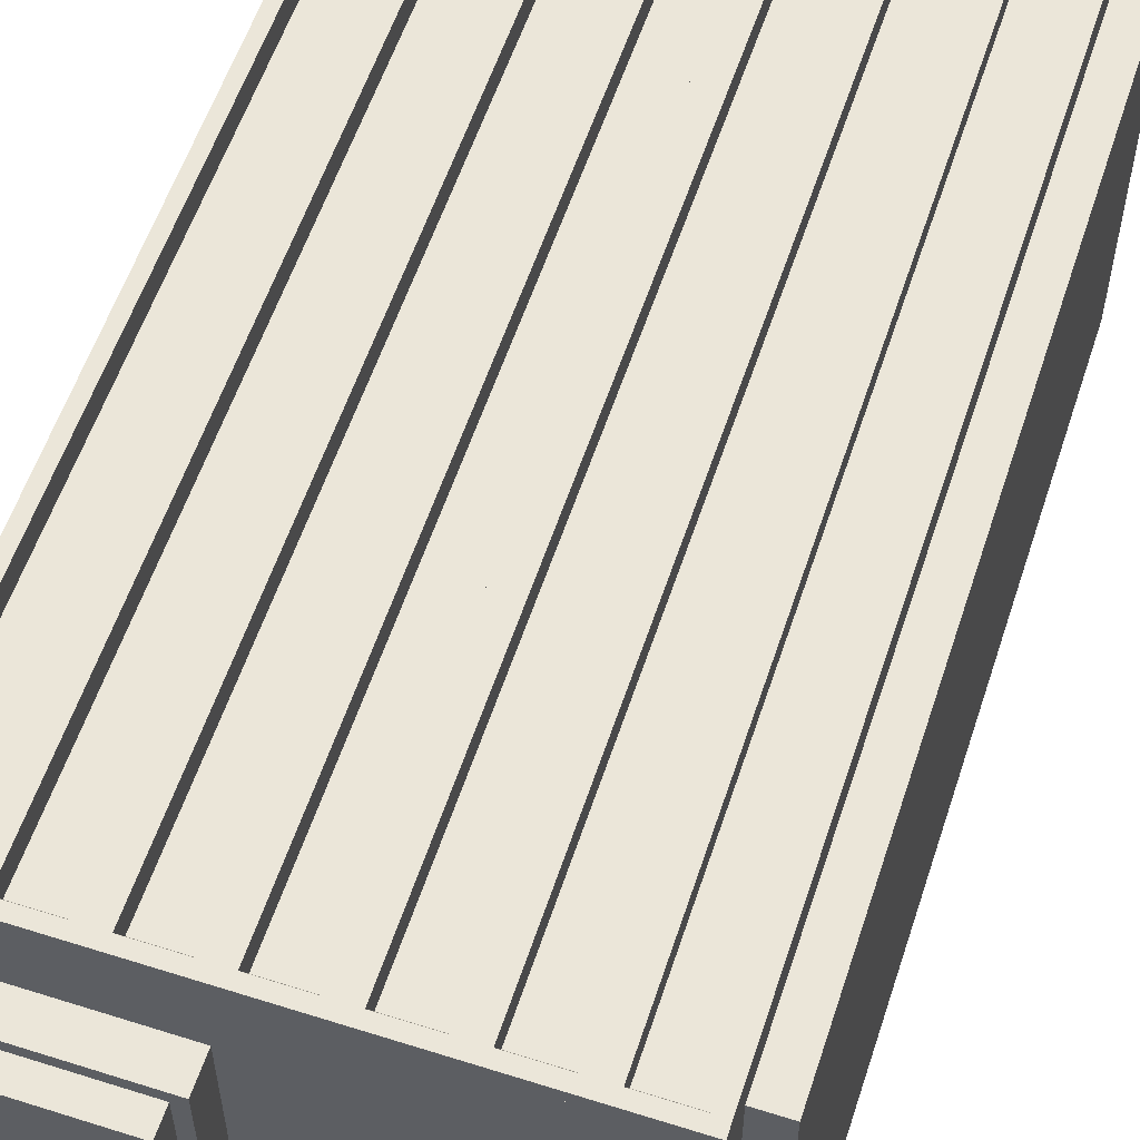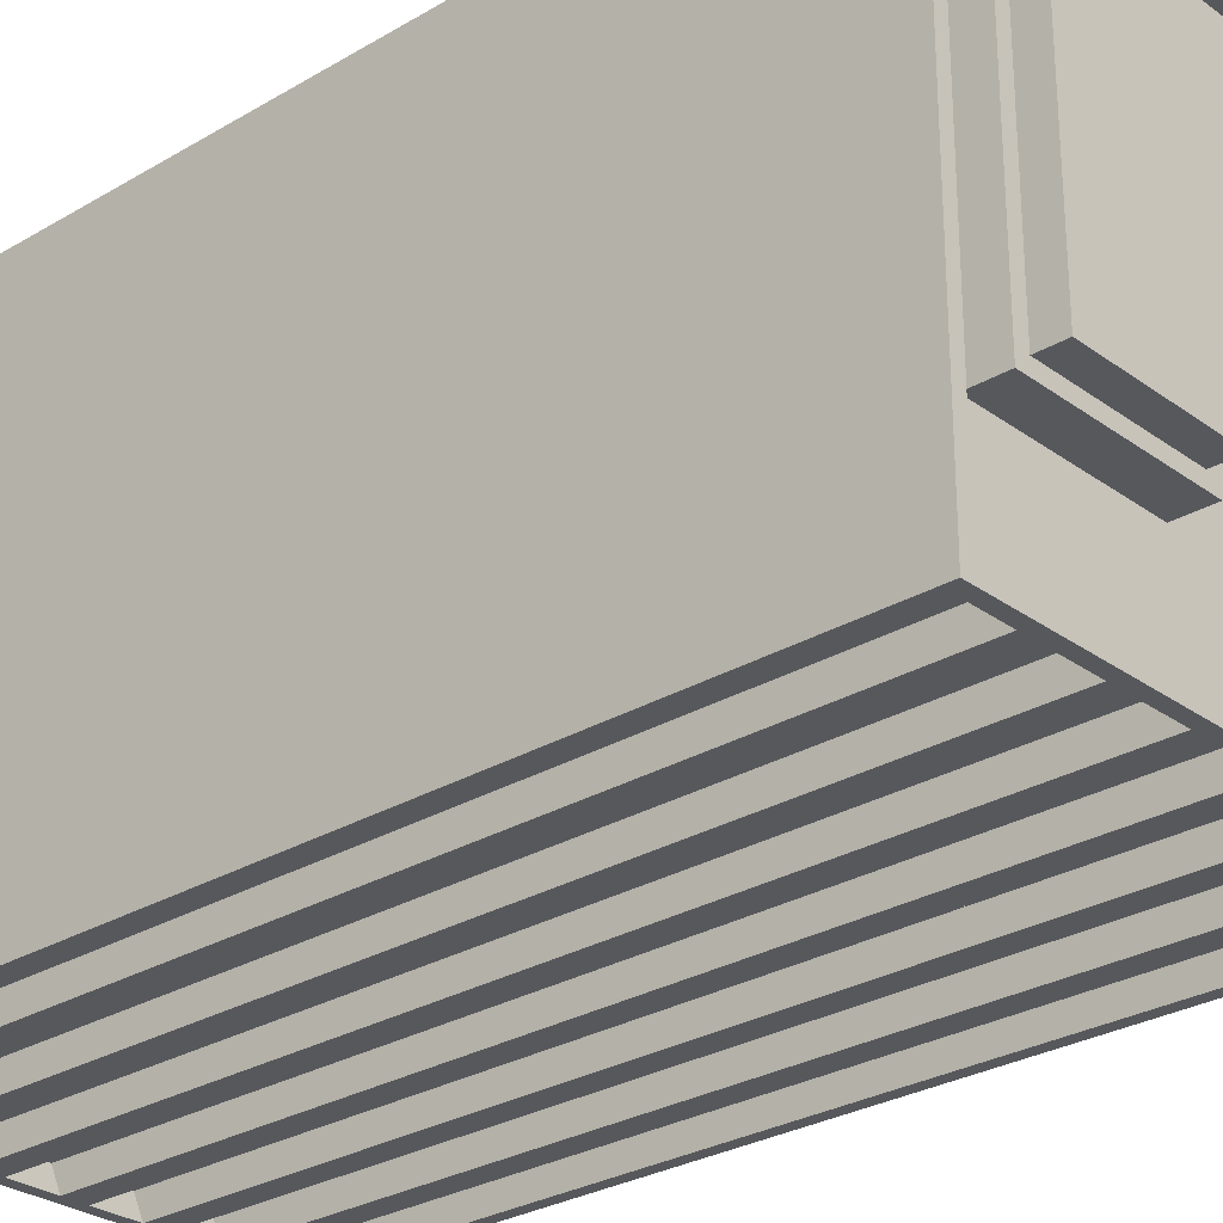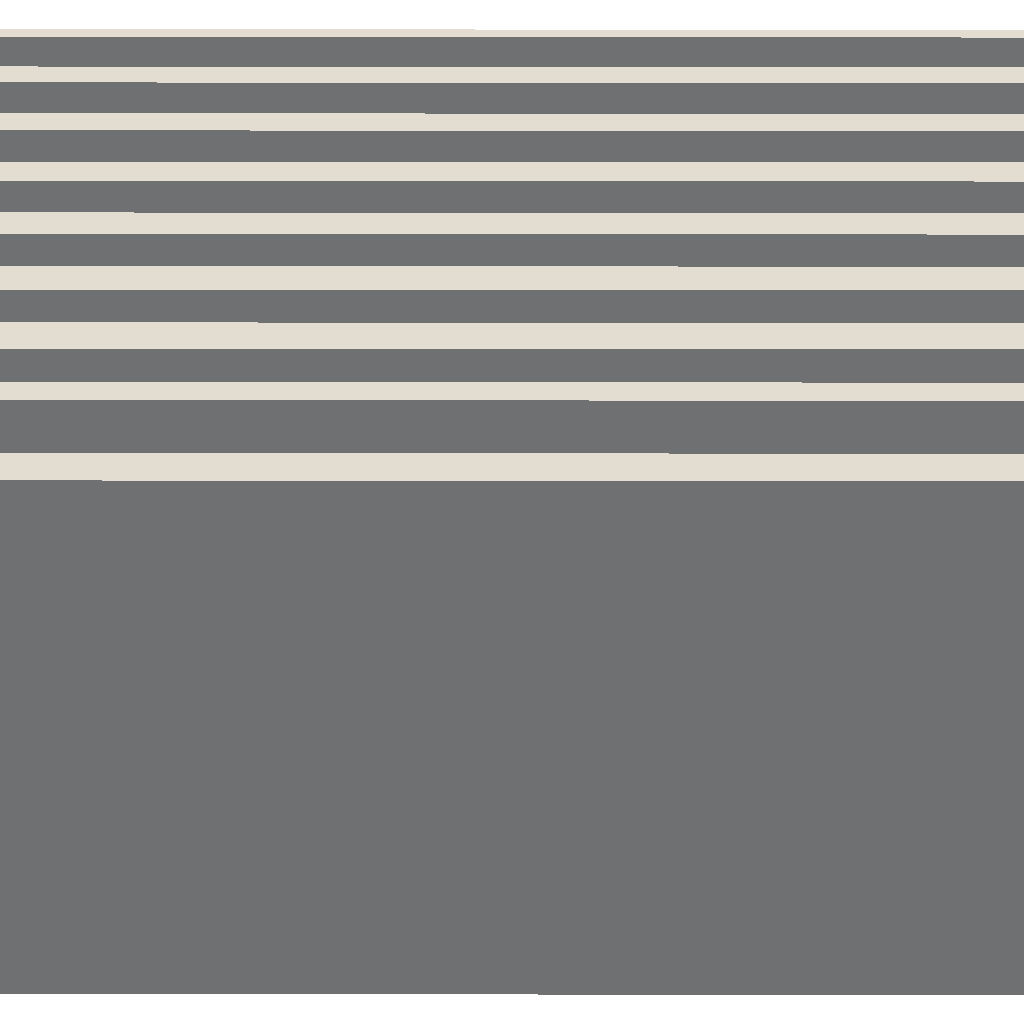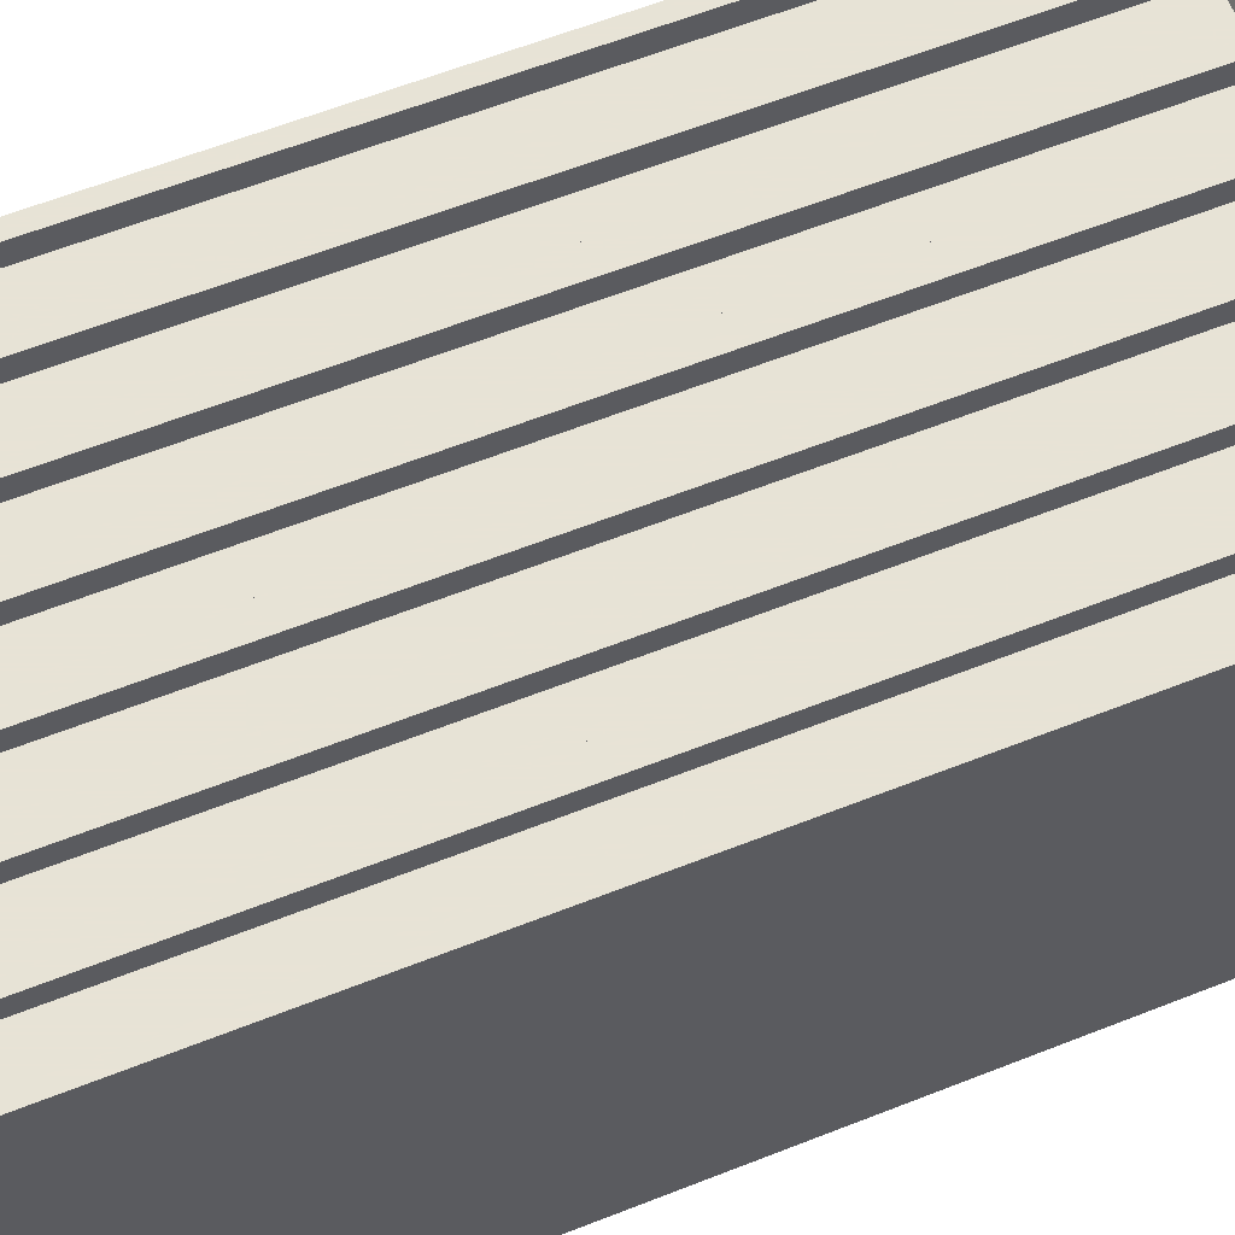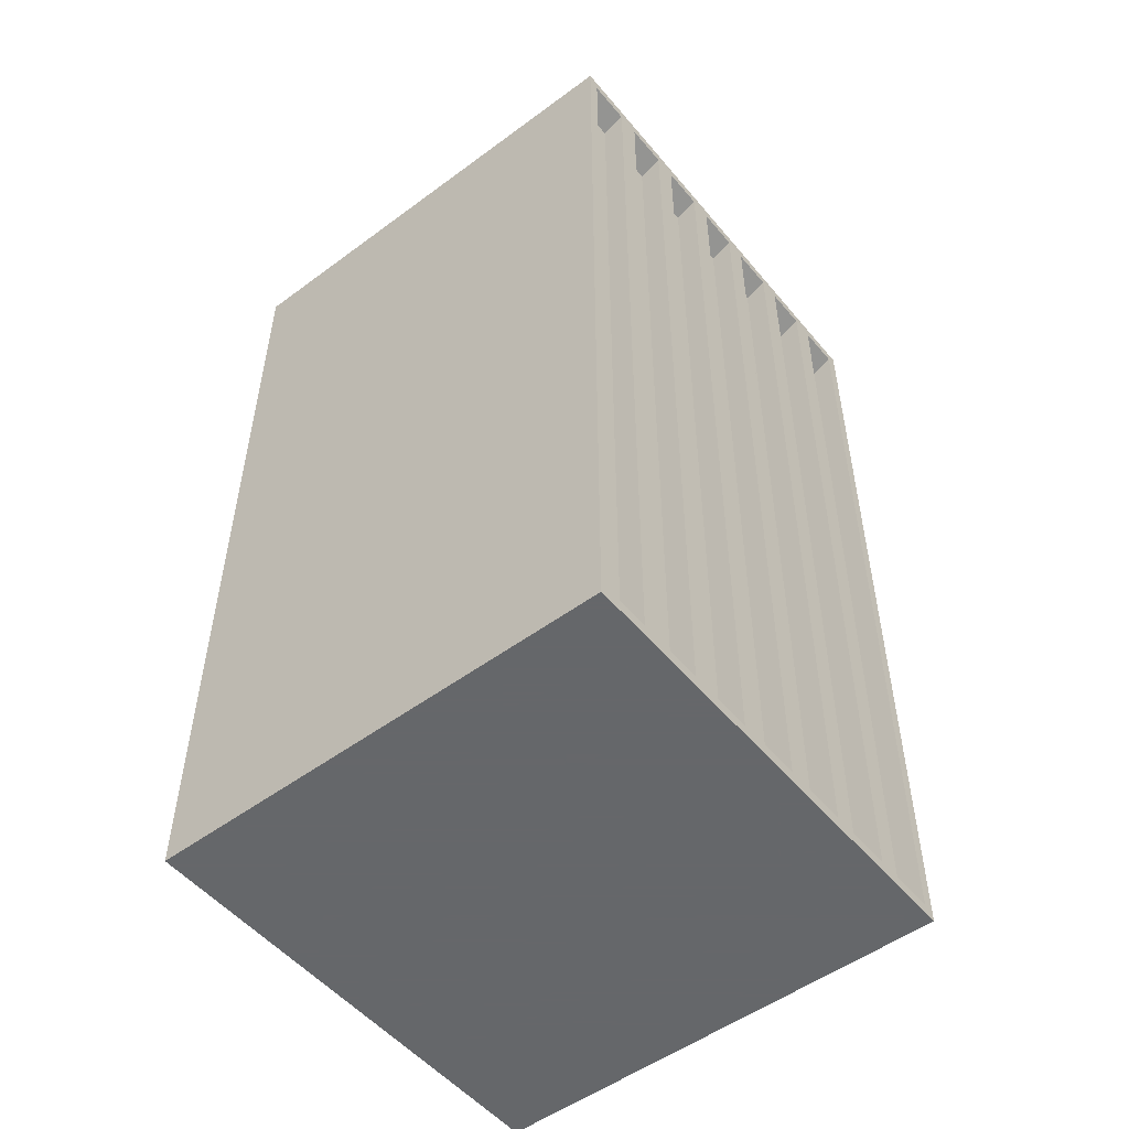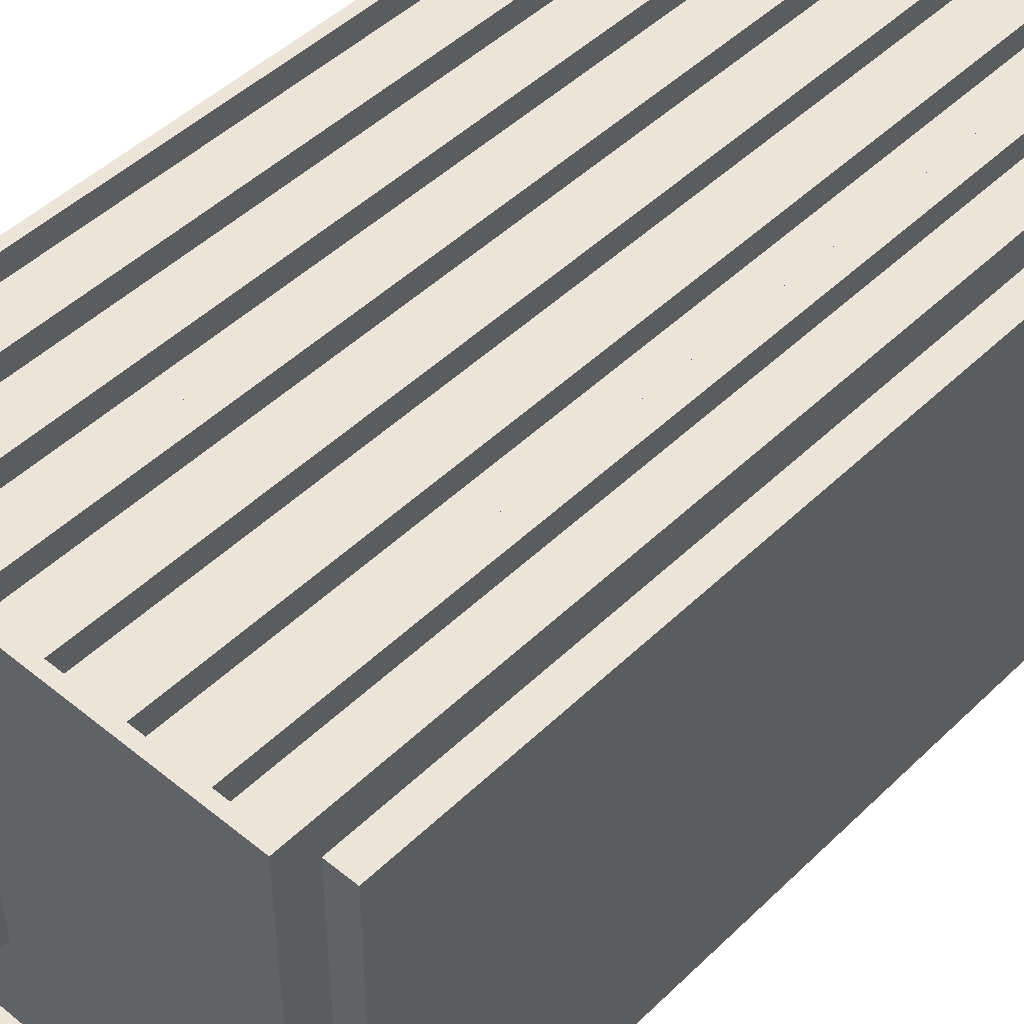
<metadata>
{"format":"obj","ext":"obj","renderer":"f3d","projection":"perspective","resolution":1024,"background":"white","views":[{"elev":57.5,"azim":-161.8,"up":"+Z"},{"elev":-28.0,"azim":132.2,"up":"+Z"},{"elev":35.2,"azim":-89.9,"up":"+Z"},{"elev":62.6,"azim":68.3,"up":"+Z"},{"elev":-52.0,"azim":128.6,"up":"+Y"},{"elev":47.2,"azim":-137.4,"up":"+Z"}]}
</metadata>
<code>
v 100 3.694 -100
v 100 386.8 -100
v 100 3.694 100
v 100 386.8 100
v 71.43 3.694 100
v 71.43 386.8 100
v 42.86 3.694 100
v 42.86 386.8 100
v 14.29 3.694 100
v 14.29 386.8 100
v -14.29 3.694 100
v -14.29 386.8 100
v -42.86 3.694 100
v -42.86 386.8 100
v -71.43 3.694 100
v -71.43 386.8 100
v -100 3.694 100
v -100 386.8 100
v -100 3.694 -100
v -100 386.8 -100
v -71.43 3.694 -100
v -71.43 386.8 -100
v -42.86 3.694 -100
v -42.86 386.8 -100
v -14.29 3.694 -100
v -14.29 386.8 -100
v 14.29 3.694 -100
v 14.29 386.8 -100
v 42.86 3.694 -100
v 42.86 386.8 -100
v 71.43 3.694 -100
v 71.43 386.8 -100
v 95.2 386.8 -95.2
v 95.2 386.8 95.2
v 71.43 386.8 95.2
v 42.86 386.8 95.2
v 14.29 386.8 95.2
v -14.29 386.8 95.2
v -42.86 386.8 95.2
v -71.43 386.8 95.2
v -95.2 386.8 95.2
v -95.2 386.8 -95.2
v -71.43 386.8 -95.2
v -42.86 386.8 -95.2
v -14.29 386.8 -95.2
v 14.29 386.8 -95.2
v 42.86 386.8 -95.2
v 71.43 386.8 -95.2
v 95.2 380.5 -95.2
v 95.2 380.5 95.2
v 71.43 380.5 95.2
v 42.86 380.5 95.2
v 14.29 380.5 95.2
v -14.29 380.5 95.2
v -42.86 380.5 95.2
v -71.43 380.5 95.2
v -95.2 380.5 95.2
v -95.2 380.5 -95.2
v -71.43 380.5 -95.2
v -42.86 380.5 -95.2
v -14.29 380.5 -95.2
v 14.29 380.5 -95.2
v 42.86 380.5 -95.2
v 71.43 380.5 -95.2
v 95.1 8.594 100
v 95.1 381.9 100
v 76.33 8.594 100
v 76.33 381.9 100
v 66.53 8.594 100
v 66.53 381.9 100
v 47.76 8.594 100
v 47.76 381.9 100
v 37.96 8.594 100
v 37.96 381.9 100
v 19.19 8.594 100
v 19.19 381.9 100
v 9.386 8.594 100
v 9.386 381.9 100
v -9.386 8.594 100
v -9.386 381.9 100
v -19.19 8.594 100
v -19.19 381.9 100
v -37.96 8.594 100
v -37.96 381.9 100
v -47.76 8.594 100
v -47.76 381.9 100
v -66.53 8.594 100
v -66.53 381.9 100
v -76.33 8.594 100
v -76.33 381.9 100
v -95.1 8.594 100
v -95.1 381.9 100
v -95.1 8.594 -100
v -95.1 381.9 -100
v -76.33 8.594 -100
v -76.33 381.9 -100
v -66.53 8.594 -100
v -66.53 381.9 -100
v -47.76 8.594 -100
v -47.76 381.9 -100
v -37.96 8.594 -100
v -37.96 381.9 -100
v -19.19 8.594 -100
v -19.19 381.9 -100
v -9.386 8.594 -100
v -9.386 381.9 -100
v 9.386 8.594 -100
v 9.386 381.9 -100
v 19.19 8.594 -100
v 19.19 381.9 -100
v 37.96 8.594 -100
v 37.96 381.9 -100
v 47.76 8.594 -100
v 47.76 381.9 -100
v 66.53 8.594 -100
v 66.53 381.9 -100
v 95.1 8.594 -100
v 95.1 381.9 -100
v 76.33 8.594 -100
v 76.33 381.9 -100
v 95.1 4.1 90
v 95.1 377.4 90
v 76.33 4.1 90
v 76.33 377.4 90
v 66.53 4.1 90
v 66.53 377.4 90
v 47.76 4.1 90
v 47.76 377.4 90
v 37.96 4.1 90
v 37.96 377.4 90
v 19.19 4.1 90
v 19.19 377.4 90
v 9.386 4.1 90
v 9.386 377.4 90
v -9.386 4.1 90
v -9.386 377.4 90
v -19.19 4.1 90
v -19.19 377.4 90
v -37.96 4.1 90
v -37.96 377.4 90
v -47.76 4.1 90
v -47.76 377.4 90
v -66.53 4.1 90
v -66.53 377.4 90
v -76.33 4.1 90
v -76.33 377.4 90
v -95.1 4.1 90
v -95.1 377.4 90
v -95.1 4.1 -90
v -95.1 377.4 -90
v -76.33 4.1 -90
v -76.33 377.4 -90
v -66.53 4.1 -90
v -66.53 377.4 -90
v -47.76 4.1 -90
v -47.76 377.4 -90
v -37.96 4.1 -90
v -37.96 377.4 -90
v -19.19 4.1 -90
v -19.19 377.4 -90
v -9.386 4.1 -90
v -9.386 377.4 -90
v 9.386 4.1 -90
v 9.386 377.4 -90
v 19.19 4.1 -90
v 19.19 377.4 -90
v 37.96 4.1 -90
v 37.96 377.4 -90
v 47.76 4.1 -90
v 47.76 377.4 -90
v 66.53 4.1 -90
v 66.53 377.4 -90
v 95.1 4.1 -90
v 95.1 377.4 -90
v 76.33 4.1 -90
v 76.33 377.4 -90
v -100 19.49 84.2
v -100 371 84.2
v -100 19.49 -84.2
v -100 371 -84.2
v -112.1 19.49 84.2
v -112.1 371 84.2
v -112.1 19.49 -84.2
v -112.1 371 -84.2
v 89.3 380.5 -52.93
v 89.3 380.5 52.93
v 71.43 380.5 52.93
v 42.86 380.5 52.93
v 20.19 380.5 52.93
v 20.19 380.5 -52.93
v 42.86 380.5 -52.93
v 71.43 380.5 -52.93
v 89.3 394.1 -52.93
v 89.3 394.1 52.93
v 71.43 394.1 52.93
v 42.86 394.1 52.93
v 20.19 394.1 52.93
v 20.19 394.1 -52.93
v 42.86 394.1 -52.93
v 71.43 394.1 -52.93
v 84.2 394.1 -47.83
v 84.2 394.1 47.83
v 71.43 394.1 47.83
v 42.86 394.1 47.83
v 25.29 394.1 47.83
v 25.29 394.1 -47.83
v 42.86 394.1 -47.83
v 71.43 394.1 -47.83
v 84.2 404.2 -47.83
v 84.2 404.2 47.83
v 71.43 404.2 47.83
v 42.86 404.2 47.83
v 25.29 404.2 47.83
v 25.29 404.2 -47.83
v 42.86 404.2 -47.83
v 71.43 404.2 -47.83
o Highrise_2
f 1 2 4 3
f 121 122 124 123
f 125 126 128 127
f 129 130 132 131
f 133 134 136 135
f 137 138 140 139
f 141 142 144 143
f 145 146 148 147
f 181 182 184 183
f 149 150 152 151
f 153 154 156 155
f 157 158 160 159
f 161 162 164 163
f 165 166 168 167
f 169 170 172 171
f 175 176 174 173
f 209 216 211 210
f 216 215 212 211
f 215 214 213 212
f 62 61 54 53
f 61 60 55 54
f 60 59 56 55
f 59 58 57 56
f 19 21 15 17
f 21 23 13 15
f 23 25 11 13
f 25 27 9 11
f 27 29 7 9
f 29 31 5 7
f 31 1 3 5
f 2 33 34 4
f 4 34 35 6
f 32 48 33 2
f 6 35 36 8
f 30 47 48 32
f 8 36 37 10
f 28 46 47 30
f 10 37 38 12
f 26 45 46 28
f 12 38 39 14
f 24 44 45 26
f 14 39 40 16
f 22 43 44 24
f 16 40 41 18
f 18 41 42 20
f 20 42 43 22
f 33 49 50 34
f 34 50 51 35
f 48 64 49 33
f 35 51 52 36
f 47 63 64 48
f 36 52 53 37
f 46 62 63 47
f 37 53 54 38
f 45 61 62 46
f 38 54 55 39
f 44 60 61 45
f 39 55 56 40
f 43 59 60 44
f 40 56 57 41
f 41 57 58 42
f 42 58 59 43
f 3 65 67 5
f 5 67 68 6
f 6 68 66 4
f 4 66 65 3
f 5 69 71 7
f 7 71 72 8
f 8 72 70 6
f 6 70 69 5
f 7 73 75 9
f 9 75 76 10
f 10 76 74 8
f 8 74 73 7
f 9 77 79 11
f 11 79 80 12
f 12 80 78 10
f 10 78 77 9
f 11 81 83 13
f 13 83 84 14
f 14 84 82 12
f 12 82 81 11
f 13 85 87 15
f 15 87 88 16
f 16 88 86 14
f 14 86 85 13
f 15 89 91 17
f 17 91 92 18
f 18 92 90 16
f 16 90 89 15
f 19 93 95 21
f 21 95 96 22
f 22 96 94 20
f 20 94 93 19
f 21 97 99 23
f 23 99 100 24
f 24 100 98 22
f 22 98 97 21
f 23 101 103 25
f 25 103 104 26
f 26 104 102 24
f 24 102 101 23
f 25 105 107 27
f 27 107 108 28
f 28 108 106 26
f 26 106 105 25
f 27 109 111 29
f 29 111 112 30
f 30 112 110 28
f 28 110 109 27
f 29 113 115 31
f 31 115 116 32
f 32 116 114 30
f 30 114 113 29
f 31 119 117 1
f 1 117 118 2
f 2 118 120 32
f 32 120 119 31
f 65 121 123 67
f 67 123 124 68
f 68 124 122 66
f 66 122 121 65
f 69 125 127 71
f 71 127 128 72
f 72 128 126 70
f 70 126 125 69
f 73 129 131 75
f 75 131 132 76
f 76 132 130 74
f 74 130 129 73
f 77 133 135 79
f 79 135 136 80
f 80 136 134 78
f 78 134 133 77
f 81 137 139 83
f 83 139 140 84
f 84 140 138 82
f 82 138 137 81
f 85 141 143 87
f 87 143 144 88
f 88 144 142 86
f 86 142 141 85
f 89 145 147 91
f 91 147 148 92
f 92 148 146 90
f 90 146 145 89
f 93 149 151 95
f 95 151 152 96
f 96 152 150 94
f 94 150 149 93
f 97 153 155 99
f 99 155 156 100
f 100 156 154 98
f 98 154 153 97
f 101 157 159 103
f 103 159 160 104
f 104 160 158 102
f 102 158 157 101
f 105 161 163 107
f 107 163 164 108
f 108 164 162 106
f 106 162 161 105
f 109 165 167 111
f 111 167 168 112
f 112 168 166 110
f 110 166 165 109
f 113 169 171 115
f 115 171 172 116
f 116 172 170 114
f 114 170 169 113
f 119 175 173 117
f 117 173 174 118
f 118 174 176 120
f 120 176 175 119
f 17 177 179 19
f 19 179 180 20
f 20 180 178 18
f 18 178 177 17
f 177 181 183 179
f 179 183 184 180
f 180 184 182 178
f 178 182 181 177
f 49 185 186 50
f 50 186 187 51
f 64 192 185 49
f 51 187 188 52
f 63 191 192 64
f 52 188 189 53
f 53 189 190 62
f 62 190 191 63
f 185 193 194 186
f 186 194 195 187
f 192 200 193 185
f 187 195 196 188
f 191 199 200 192
f 188 196 197 189
f 189 197 198 190
f 190 198 199 191
f 193 201 202 194
f 194 202 203 195
f 200 208 201 193
f 195 203 204 196
f 199 207 208 200
f 196 204 205 197
f 197 205 206 198
f 198 206 207 199
f 201 209 210 202
f 202 210 211 203
f 208 216 209 201
f 203 211 212 204
f 207 215 216 208
f 204 212 213 205
f 205 213 214 206
f 206 214 215 207
f 209 209 210
f 210 210 211
f 216 216 209
f 211 211 212
f 215 215 216
f 212 212 213
f 213 213 214
f 214 214 215

</code>
